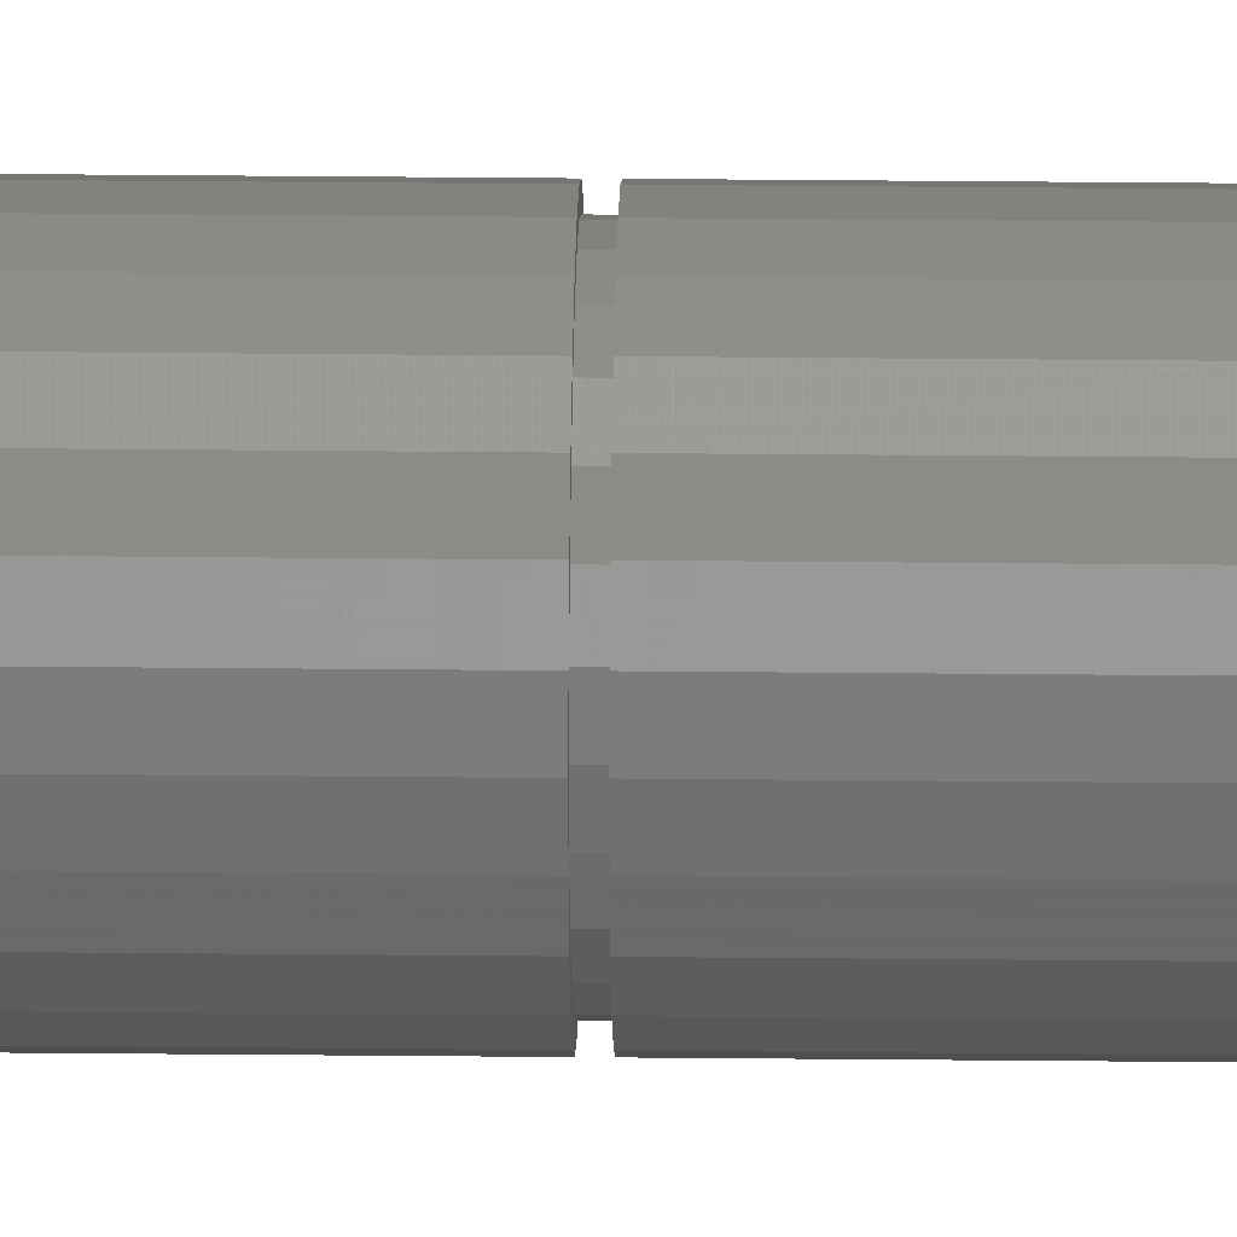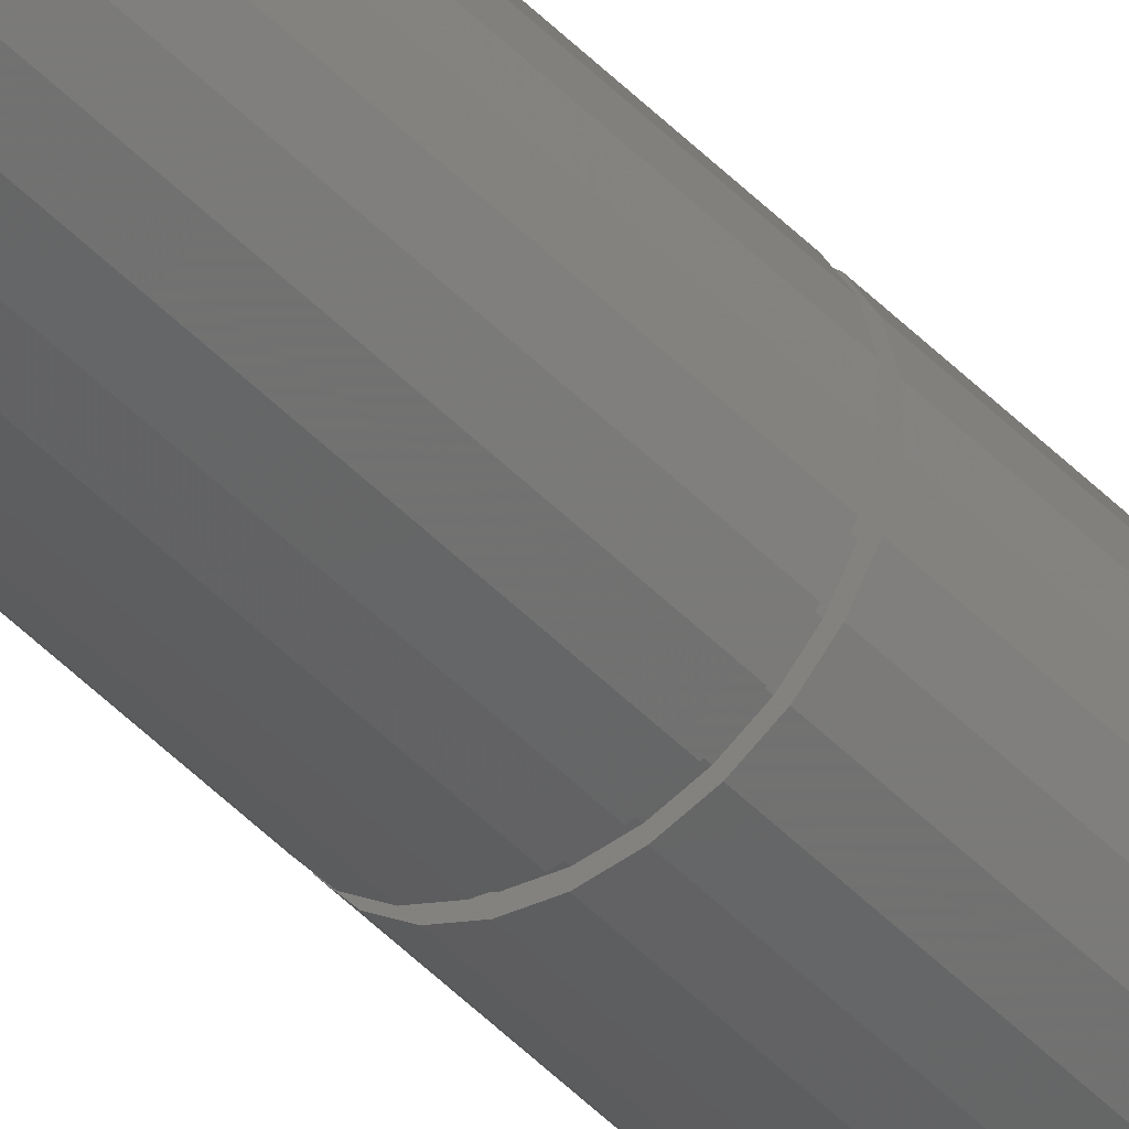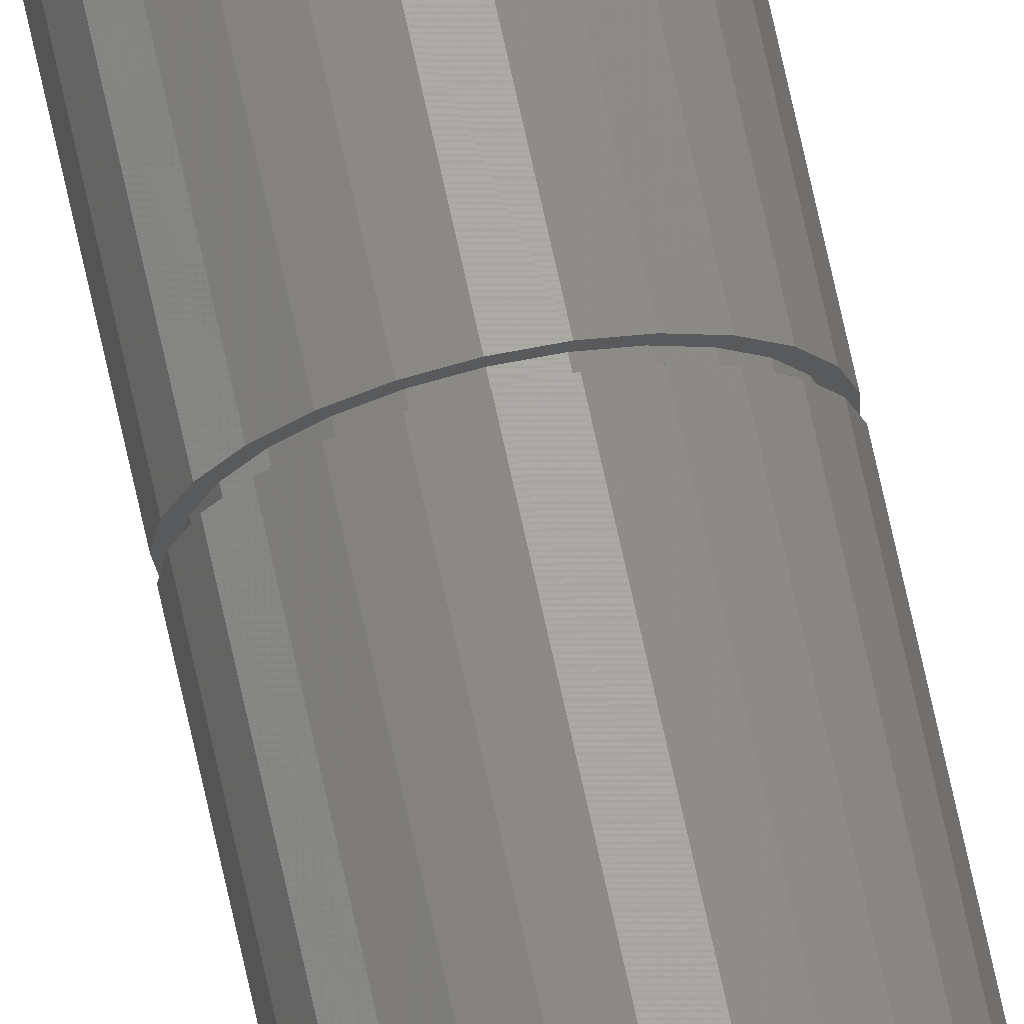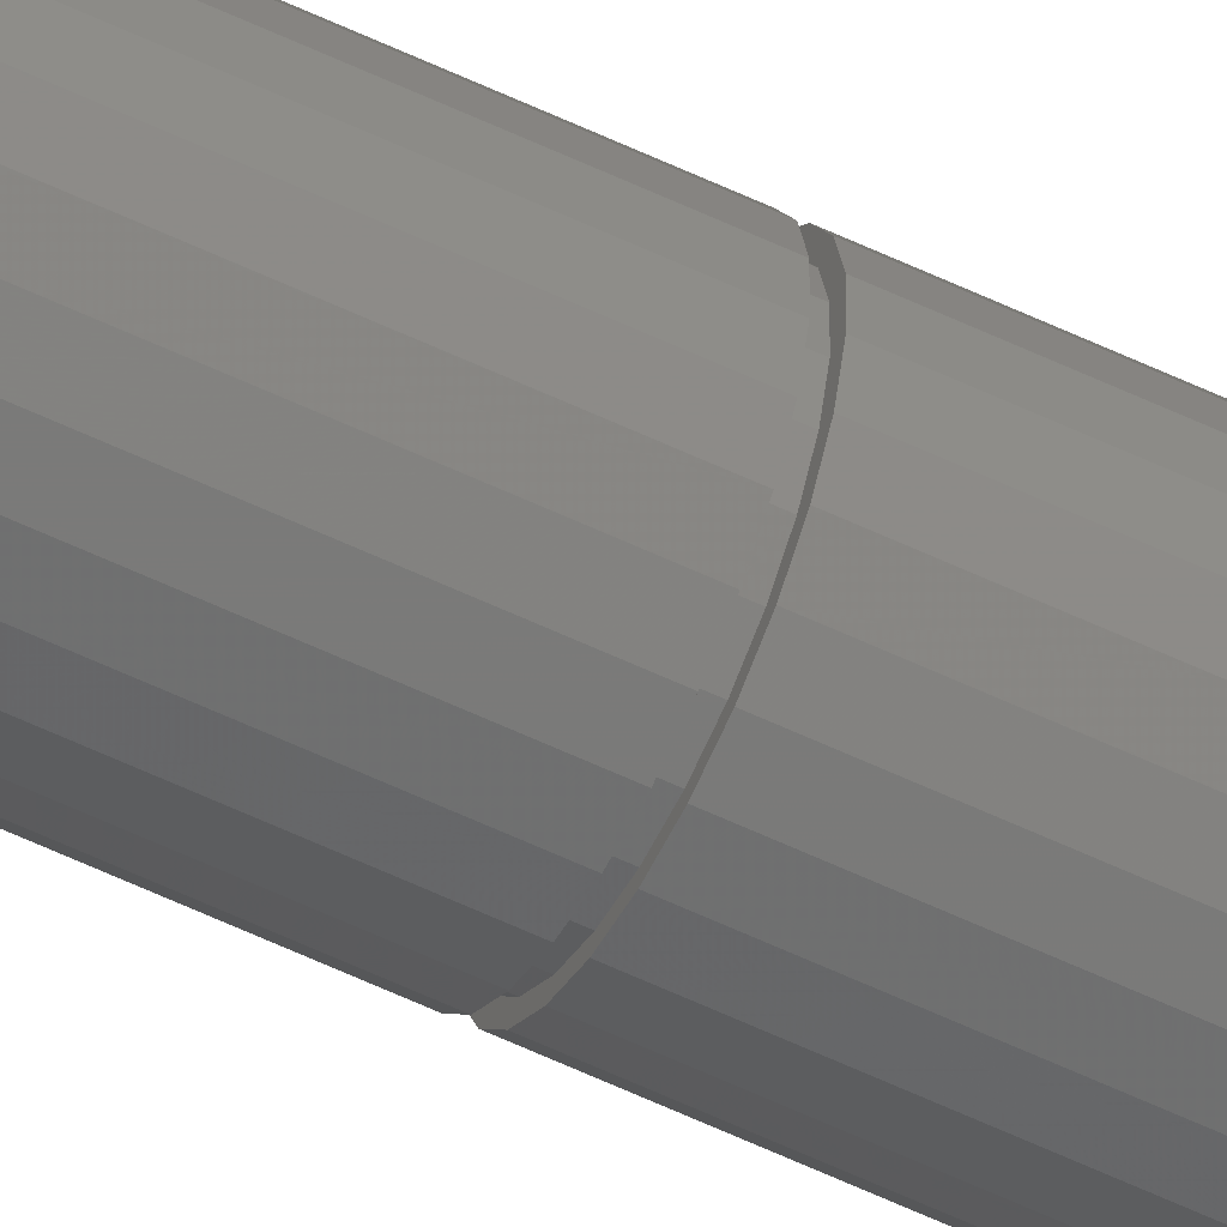
<metadata>
{"format":"stl","ext":"stl","renderer":"f3d","projection":"perspective","resolution":1024,"background":"white","views":[{"elev":21.3,"azim":91.2,"up":"+Y"},{"elev":-42.3,"azim":-141.4,"up":"+Y"},{"elev":69.4,"azim":167.8,"up":"+Y"},{"elev":-56.6,"azim":-116.7,"up":"+Y"}]}
</metadata>
<code>
# stl→obj: 150 verts, 296 faces
v 3.768 5.928 0
v 4.165 6.931 -250
v 4.165 6.931 0
v 3.768 5.928 -250
v 3.768 5.928 250
v 4.165 6.931 0.4
v 4.165 6.931 250
v 3.768 5.928 0.4
v 4.3 8 -250
v 4.3 8 0
v 4.3 8 0.4
v 4.3 8 250
v 4.165 9.069 -250
v 4.165 9.069 0
v 4.165 9.069 0.4
v 4.165 9.069 250
v -4.266 7.461 0.4
v -4.266 8.539 250
v -4.266 8.539 0.4
v -4.266 7.461 250
v -4.266 7.461 -250
v -4.266 8.539 0
v -4.266 8.539 -250
v -4.266 7.461 0
v 0.27 12.29 -250
v -0.8057 12.22 0
v 0.27 12.29 0
v -0.8057 12.22 -250
v 0.27 12.29 0.4
v -0.8057 12.22 250
v 0.27 12.29 250
v -0.8057 12.22 0.4
v -3.998 6.417 0.4
v -3.998 6.417 250
v -3.998 6.417 -250
v -3.998 6.417 0
v 3.768 10.07 250
v 3.135 10.94 250
v 3.135 5.056 250
v 2.304 11.63 250
v 2.304 4.369 250
v 1.329 12.09 250
v 1.329 3.91 250
v 0.27 3.708 250
v -0.8057 3.776 250
v -1.831 11.89 250
v -1.831 4.109 250
v -2.741 11.31 250
v -2.741 4.687 250
v -3.479 10.53 250
v -3.479 5.473 250
v -3.998 9.583 250
v -2.741 4.687 -250
v -1.831 4.109 0
v -2.741 4.687 0
v -1.831 4.109 -250
v -2.741 4.687 0.4
v -1.831 4.109 0.4
v 3.768 10.07 -250
v 3.135 5.056 -250
v 3.135 10.94 -250
v 2.304 4.369 -250
v 2.304 11.63 -250
v 1.329 3.91 -250
v 1.329 12.09 -250
v 0.27 3.708 -250
v -0.8057 3.776 -250
v -1.831 11.89 -250
v -2.741 11.31 -250
v -3.479 5.473 -250
v -3.479 10.53 -250
v -3.998 9.583 -250
v 2.304 4.369 0
v 1.329 3.91 0
v 1.329 3.91 0.4
v 2.304 4.369 0.4
v 3.135 5.056 0
v 3.135 5.056 0.4
v -3.998 9.583 0.4
v -3.998 9.583 0
v 3.768 10.07 0
v 3.135 10.94 0
v 3.135 10.94 0.4
v 3.768 10.07 0.4
v -2.741 11.31 0
v -3.479 10.53 0
v -3.479 10.53 0.4
v -2.741 11.31 0.4
v -3.479 5.473 0
v -3.479 5.473 0.4
v -0.8057 3.776 0
v -0.8057 3.776 0.4
v 1.329 12.09 0
v 1.329 12.09 0.4
v 2.304 11.63 0.4
v 2.304 11.63 0
v 0.27 3.708 0
v 0.27 3.708 0.4
v -1.831 11.89 0.4
v -1.831 11.89 0
v 3.947 8 0
v 3.823 8.982 0
v 3.459 9.902 0
v 2.877 10.7 0
v 2.115 11.33 0
v 1.22 11.75 0
v 0.2478 11.94 0
v -0.7396 11.88 0
v -1.681 11.57 0
v -2.516 11.04 0
v -3.193 10.32 0
v -3.67 9.453 0
v -3.916 8.495 0
v 3.823 7.018 0
v 3.459 6.098 0
v 2.877 5.298 0
v 2.115 4.667 0
v 1.22 4.246 0
v 0.2478 4.061 0
v -0.7396 4.123 0
v -1.681 4.428 0
v -2.516 4.959 0
v -3.193 5.68 0
v -3.67 6.547 0
v -3.916 7.505 0
v 3.947 8 0.4
v 3.823 7.018 0.4
v 3.459 6.098 0.4
v 2.877 5.298 0.4
v 2.115 4.667 0.4
v 1.22 4.246 0.4
v 0.2478 4.061 0.4
v -0.7396 4.123 0.4
v -1.681 4.428 0.4
v -2.516 4.959 0.4
v -3.193 5.68 0.4
v -3.67 6.547 0.4
v -3.916 7.505 0.4
v 3.823 8.982 0.4
v 3.459 9.902 0.4
v 2.877 10.7 0.4
v 2.115 11.33 0.4
v 1.22 11.75 0.4
v 0.2478 11.94 0.4
v -0.7396 11.88 0.4
v -1.681 11.57 0.4
v -2.516 11.04 0.4
v -3.193 10.32 0.4
v -3.67 9.453 0.4
v -3.916 8.495 0.4
f 1 2 3
f 2 1 4
f 5 6 7
f 6 5 8
f 3 9 10
f 9 3 2
f 7 11 12
f 11 7 6
f 10 13 14
f 13 10 9
f 12 15 16
f 15 12 11
f 17 18 19
f 18 17 20
f 21 22 23
f 22 21 24
f 25 26 27
f 26 25 28
f 29 30 31
f 30 29 32
f 33 20 17
f 20 33 34
f 35 24 21
f 24 35 36
f 16 7 12
f 37 7 16
f 37 5 7
f 38 5 37
f 38 39 5
f 40 39 38
f 40 41 39
f 42 41 40
f 42 43 41
f 31 43 42
f 31 44 43
f 30 44 31
f 30 45 44
f 46 45 30
f 46 47 45
f 48 47 46
f 48 49 47
f 50 49 48
f 50 51 49
f 52 51 50
f 52 34 51
f 18 34 52
f 34 18 20
f 53 54 55
f 54 53 56
f 57 47 49
f 47 57 58
f 2 13 9
f 4 13 2
f 4 59 13
f 60 59 4
f 60 61 59
f 62 61 60
f 62 63 61
f 64 63 62
f 64 65 63
f 66 65 64
f 66 25 65
f 67 25 66
f 67 28 25
f 56 28 67
f 56 68 28
f 53 68 56
f 53 69 68
f 70 69 53
f 70 71 69
f 35 71 70
f 35 72 71
f 21 72 35
f 72 21 23
f 64 73 74
f 73 64 62
f 75 41 43
f 41 75 76
f 62 77 73
f 77 62 60
f 76 39 41
f 39 76 78
f 39 8 5
f 8 39 78
f 77 4 1
f 4 77 60
f 19 52 79
f 52 19 18
f 23 80 72
f 80 23 22
f 81 61 82
f 61 81 59
f 37 83 38
f 83 37 84
f 71 85 69
f 85 71 86
f 87 48 88
f 48 87 50
f 72 86 71
f 86 72 80
f 79 50 87
f 50 79 52
f 53 89 70
f 89 53 55
f 57 51 90
f 51 57 49
f 90 34 33
f 34 90 51
f 70 36 35
f 36 70 89
f 56 91 54
f 91 56 67
f 58 45 47
f 45 58 92
f 65 27 93
f 27 65 25
f 94 31 42
f 31 94 29
f 95 42 40
f 42 95 94
f 63 93 96
f 93 63 65
f 66 74 97
f 74 66 64
f 98 43 44
f 43 98 75
f 67 97 91
f 97 67 66
f 92 44 45
f 44 92 98
f 83 40 38
f 40 83 95
f 61 96 82
f 96 61 63
f 99 48 46
f 48 99 88
f 68 85 100
f 85 68 69
f 28 100 26
f 100 28 68
f 32 46 30
f 46 32 99
f 14 59 81
f 59 14 13
f 16 84 37
f 84 16 15
f 101 10 14
f 10 101 3
f 14 102 101
f 81 102 14
f 81 103 102
f 82 103 81
f 82 104 103
f 96 104 82
f 96 105 104
f 93 105 96
f 93 106 105
f 27 106 93
f 27 107 106
f 27 108 107
f 26 108 27
f 26 109 108
f 100 109 26
f 100 110 109
f 85 110 100
f 85 111 110
f 86 111 85
f 86 112 111
f 80 112 86
f 22 113 80
f 112 80 113
f 114 3 101
f 114 1 3
f 115 1 114
f 115 77 1
f 116 77 115
f 116 73 77
f 117 73 116
f 117 74 73
f 118 74 117
f 118 97 74
f 119 97 118
f 120 97 119
f 120 91 97
f 121 91 120
f 121 54 91
f 122 54 121
f 122 55 54
f 123 55 122
f 123 89 55
f 124 89 123
f 36 124 125
f 124 36 89
f 113 22 125
f 24 125 22
f 125 24 36
f 126 11 6
f 11 126 15
f 6 127 126
f 8 127 6
f 8 128 127
f 78 128 8
f 78 129 128
f 76 129 78
f 76 130 129
f 75 130 76
f 75 131 130
f 98 131 75
f 98 132 131
f 98 133 132
f 92 133 98
f 92 134 133
f 58 134 92
f 58 135 134
f 57 135 58
f 57 136 135
f 90 136 57
f 90 137 136
f 33 137 90
f 17 138 33
f 137 33 138
f 139 15 126
f 139 84 15
f 140 84 139
f 140 83 84
f 141 83 140
f 141 95 83
f 142 95 141
f 142 94 95
f 143 94 142
f 143 29 94
f 144 29 143
f 145 29 144
f 145 32 29
f 146 32 145
f 146 99 32
f 147 99 146
f 147 88 99
f 148 88 147
f 148 87 88
f 149 87 148
f 79 149 150
f 149 79 87
f 138 17 150
f 19 150 17
f 150 19 79
f 117 129 130
f 129 117 116
f 119 131 132
f 131 119 118
f 109 147 146
f 147 109 110
f 118 130 131
f 130 118 117
f 140 104 141
f 104 140 103
f 112 148 111
f 148 112 149
f 111 147 110
f 147 111 148
f 113 149 112
f 149 113 150
f 121 133 134
f 133 121 120
f 106 144 143
f 144 106 107
f 104 142 141
f 142 104 105
f 107 145 144
f 145 107 108
f 126 102 139
f 102 126 101
f 125 150 113
f 150 125 138
f 123 137 124
f 137 123 136
f 122 134 135
f 134 122 121
f 120 132 133
f 132 120 119
f 105 143 142
f 143 105 106
f 108 146 145
f 146 108 109
f 139 103 140
f 103 139 102
f 127 101 126
f 101 127 114
f 129 115 128
f 115 129 116
f 124 138 125
f 138 124 137
f 122 136 123
f 136 122 135
f 128 114 127
f 114 128 115

</code>
